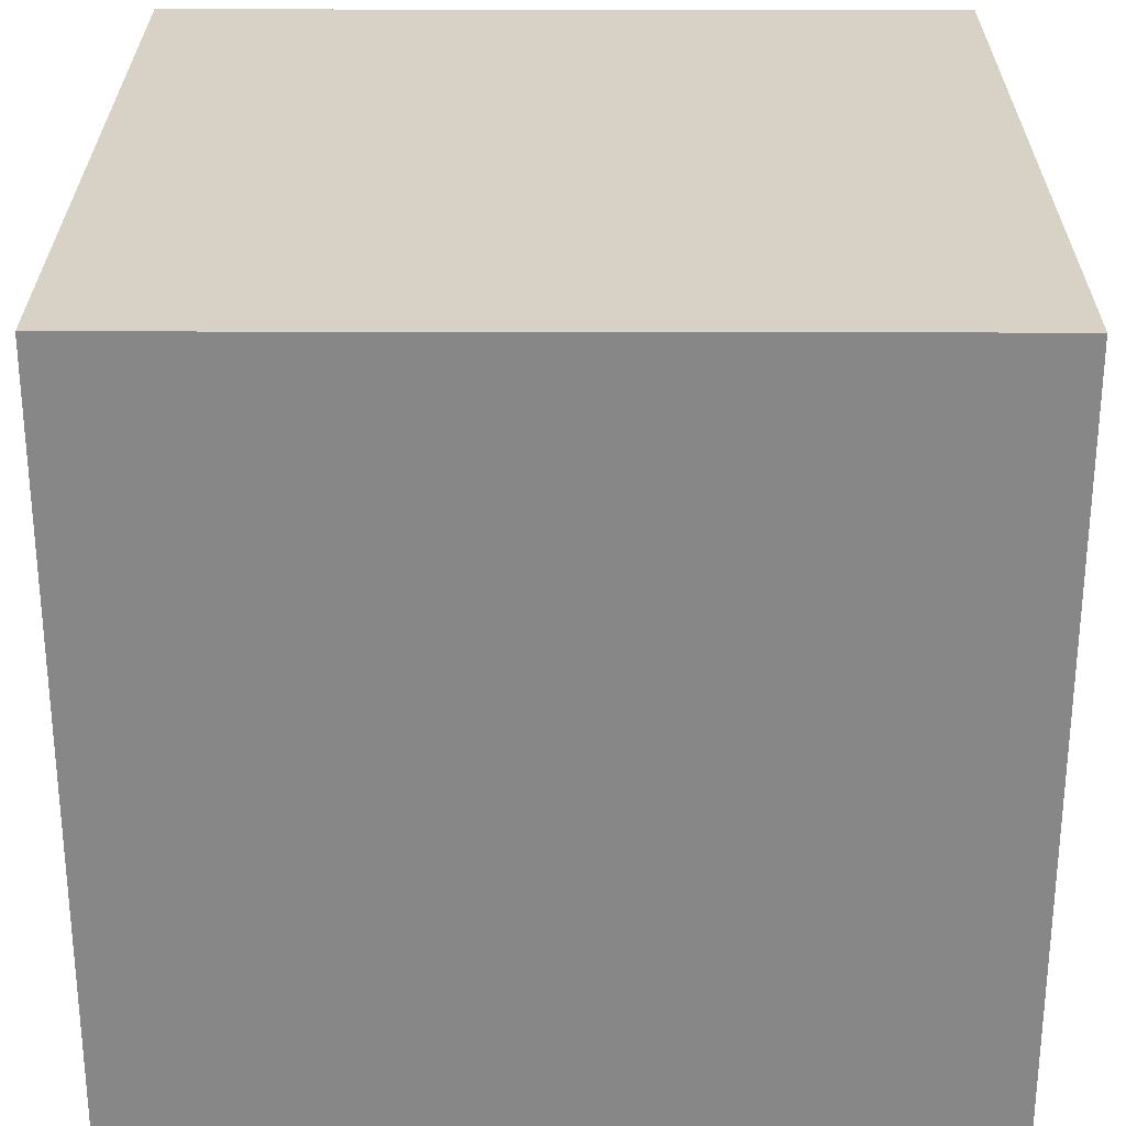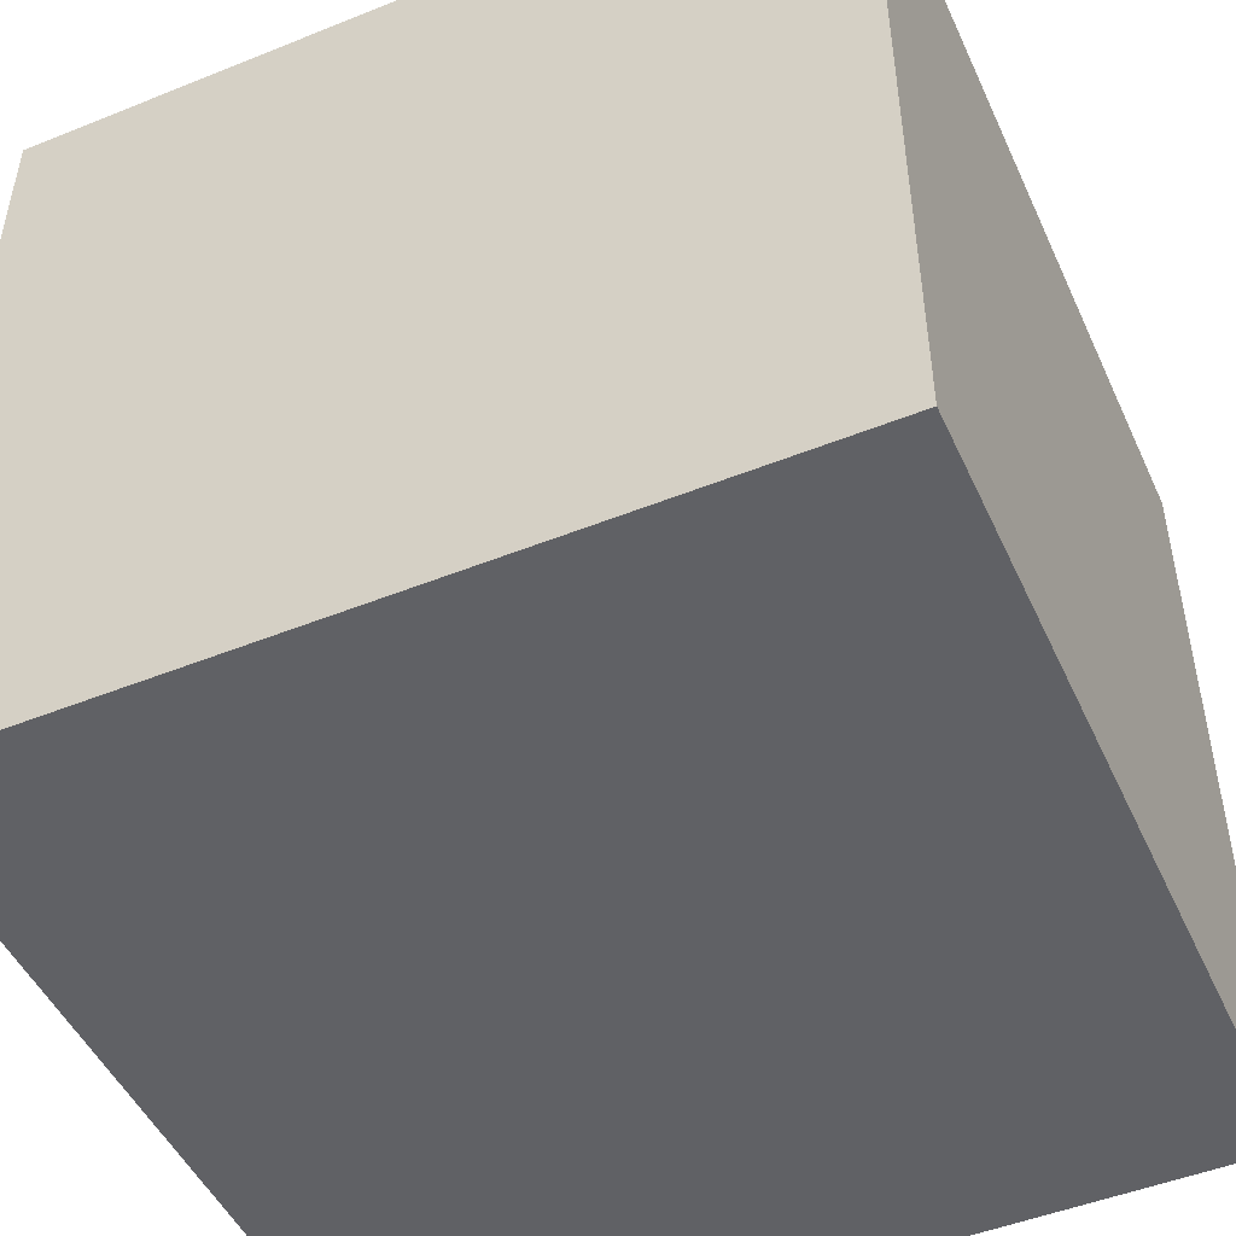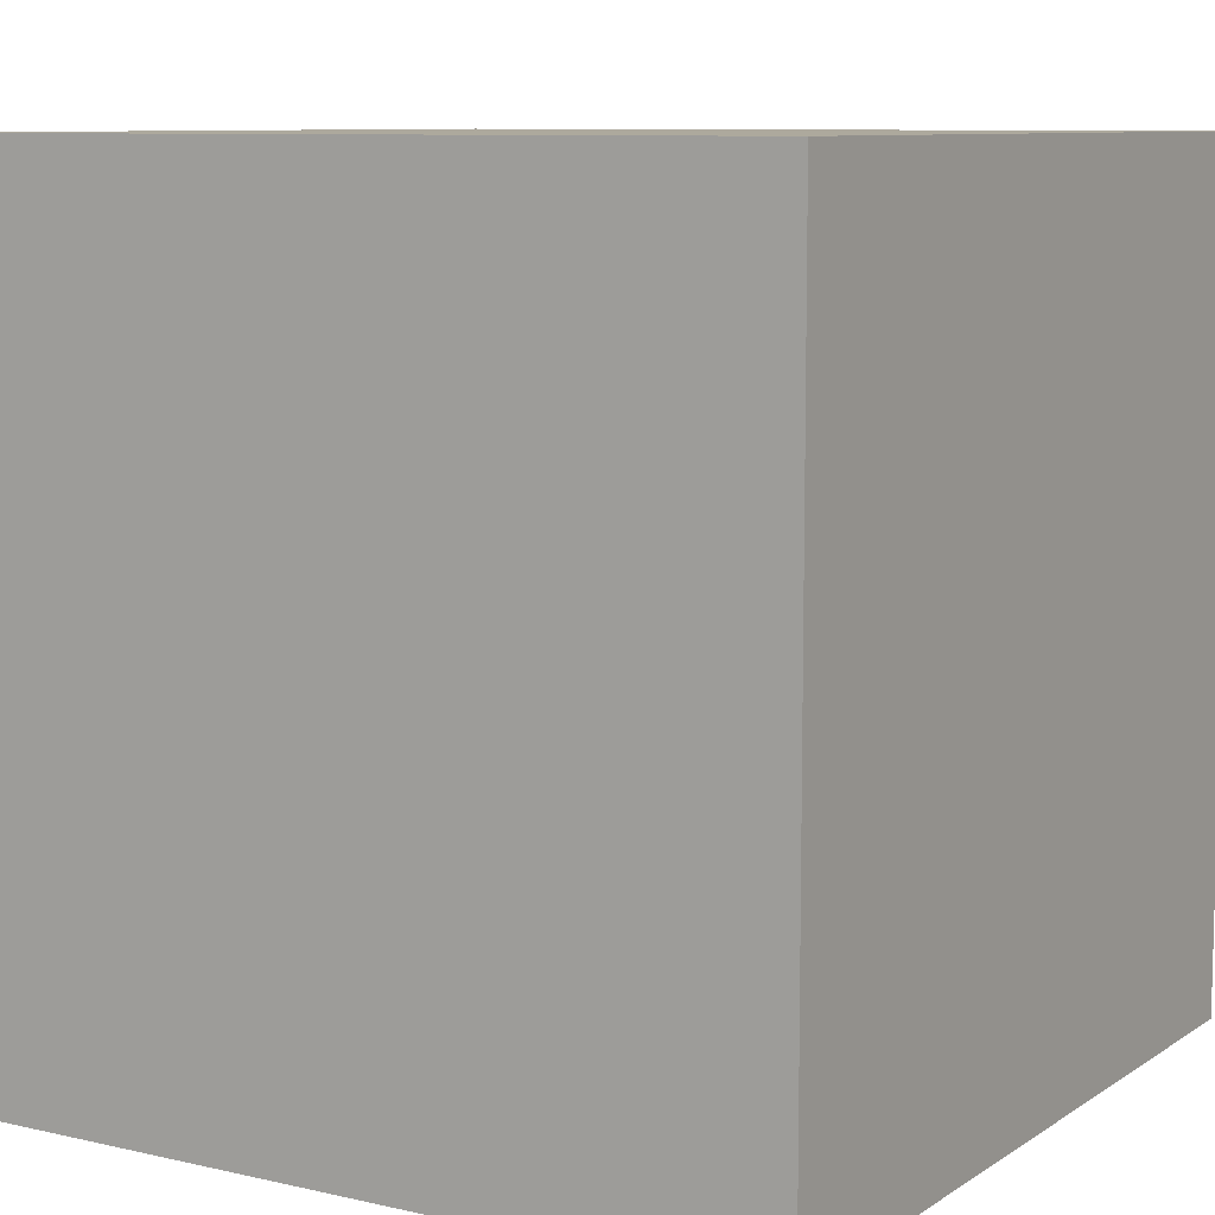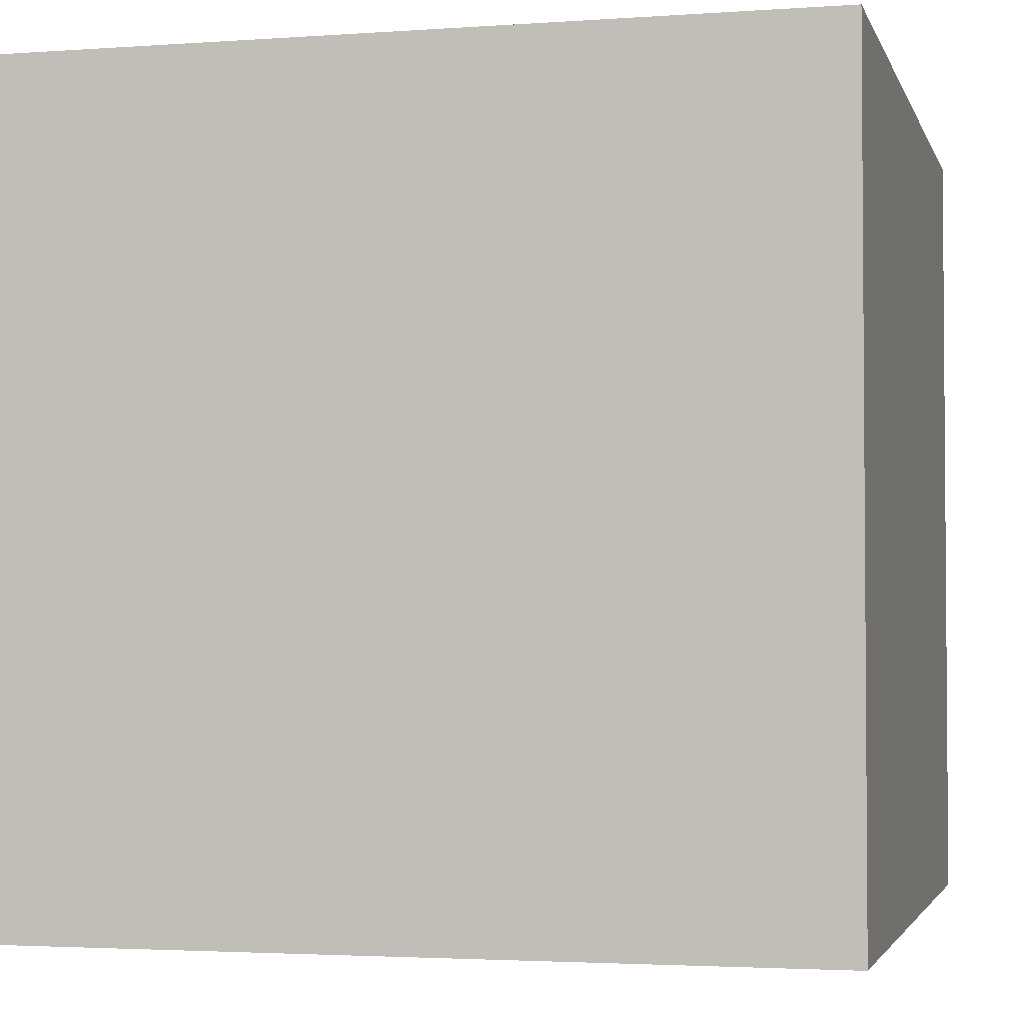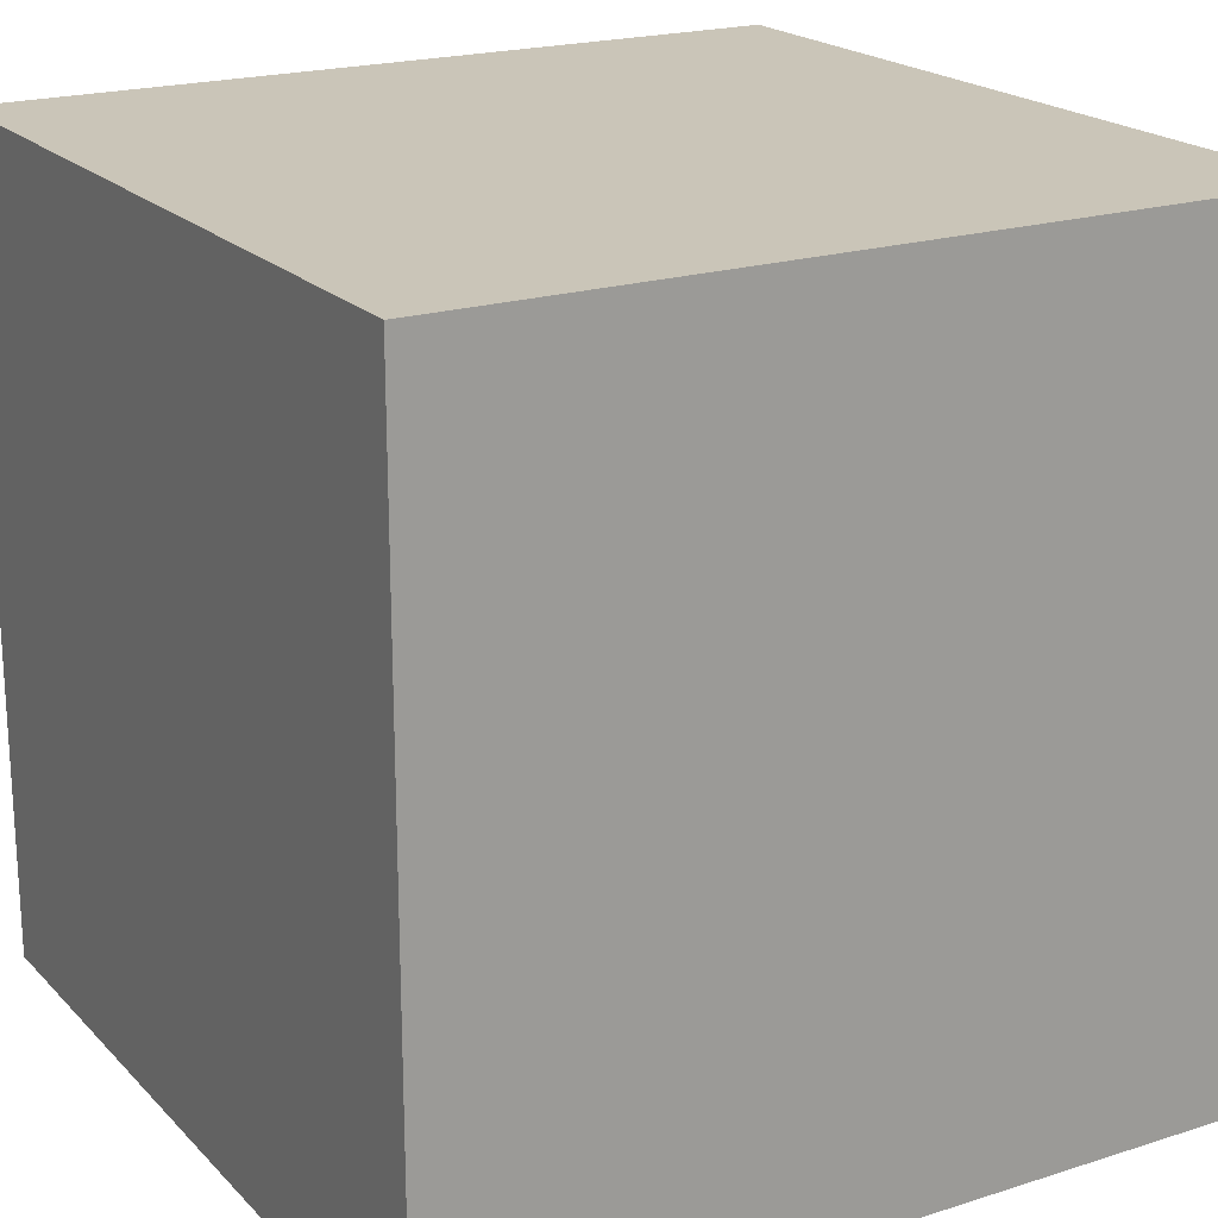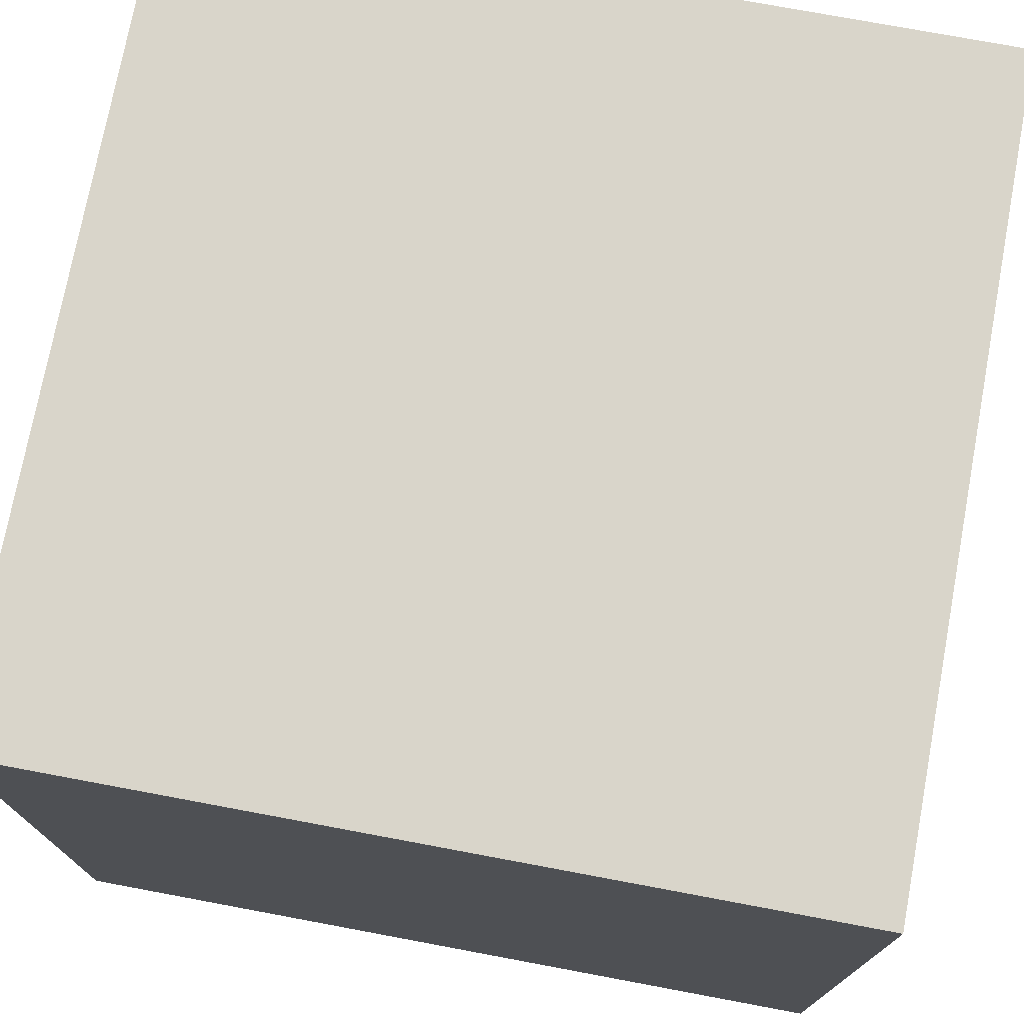
<metadata>
{"format":"obj","ext":"obj","renderer":"f3d","projection":"perspective","resolution":1024,"background":"white","views":[{"elev":27.6,"azim":90.2,"up":"+Y"},{"elev":-48.8,"azim":114.1,"up":"+Y"},{"elev":8.9,"azim":31.5,"up":"+Y"},{"elev":-2.8,"azim":-166.0,"up":"+Y"},{"elev":20.3,"azim":149.8,"up":"+Z"},{"elev":74.7,"azim":-169.4,"up":"+Y"}]}
</metadata>
<code>
o Cube.001
v 0.5 -0.5 0.5
v -0.5 -0.5 -0.5
v 0.5 -0.5 -0.5
v -0.5 0.5 -0.5
v 0.5 0.5 0.5
v 0.5 0.5 -0.5
v -0.5 -0.5 0.5
v -0.5 0.5 0.5
f 1 2 3
f 4 5 6
f 6 1 3
f 5 7 1
f 7 4 2
f 3 4 6
f 1 7 2
f 4 8 5
f 6 5 1
f 5 8 7
f 7 8 4
f 3 2 4

</code>
